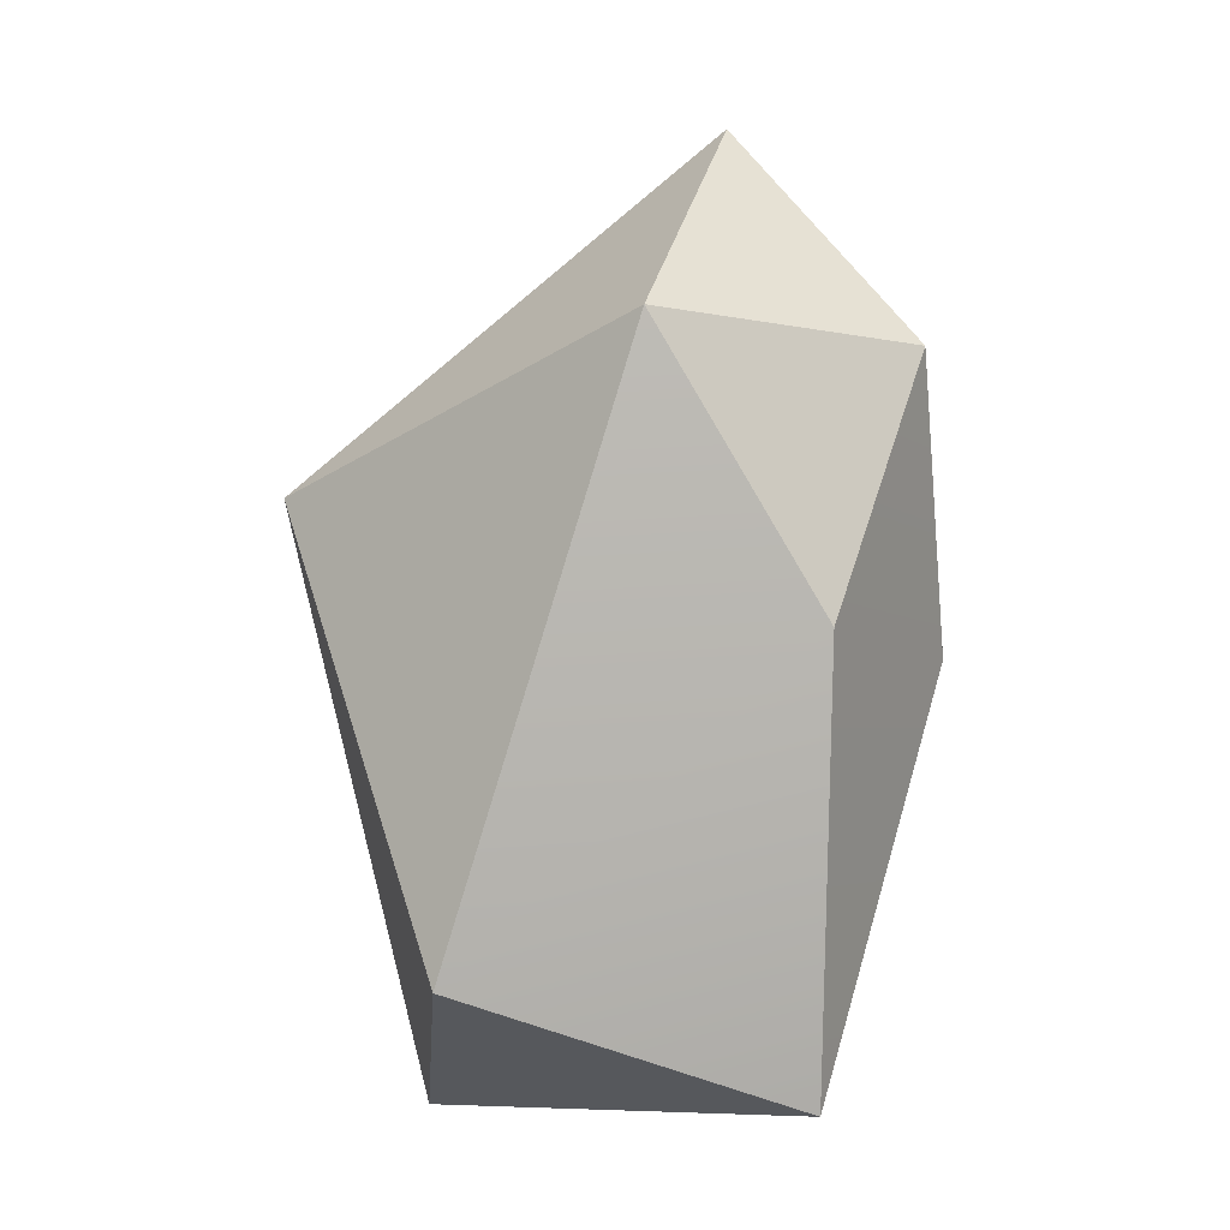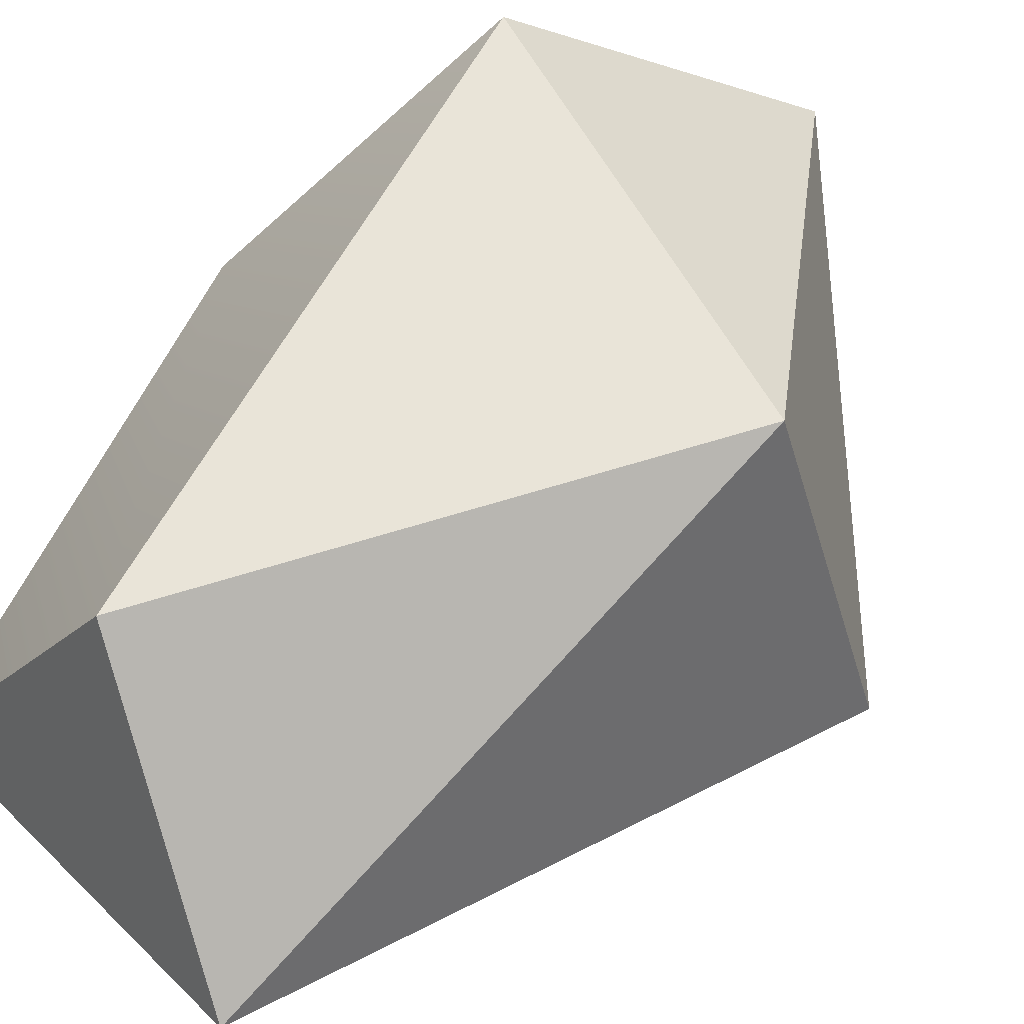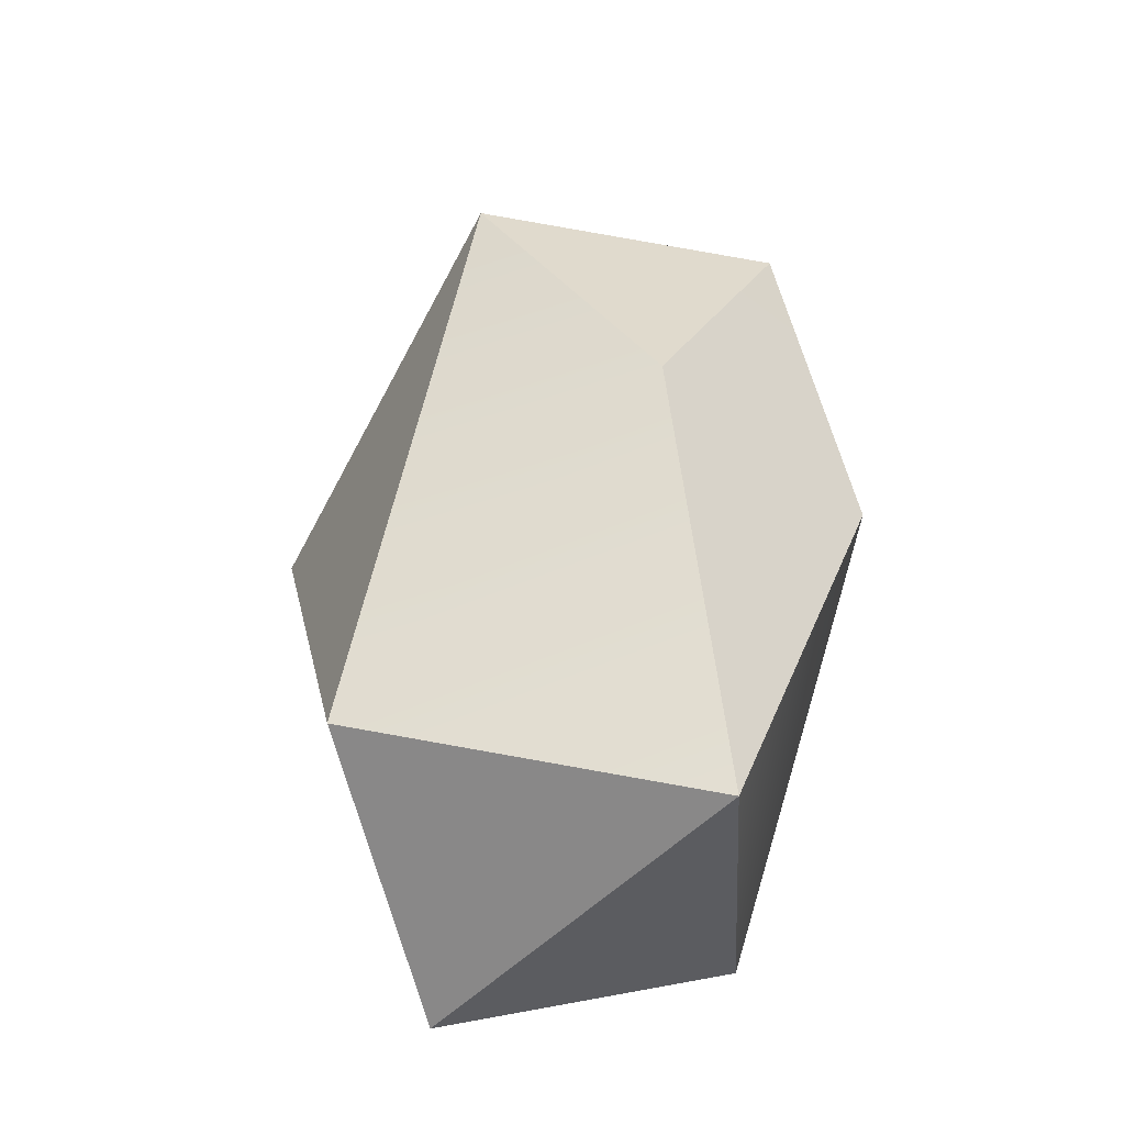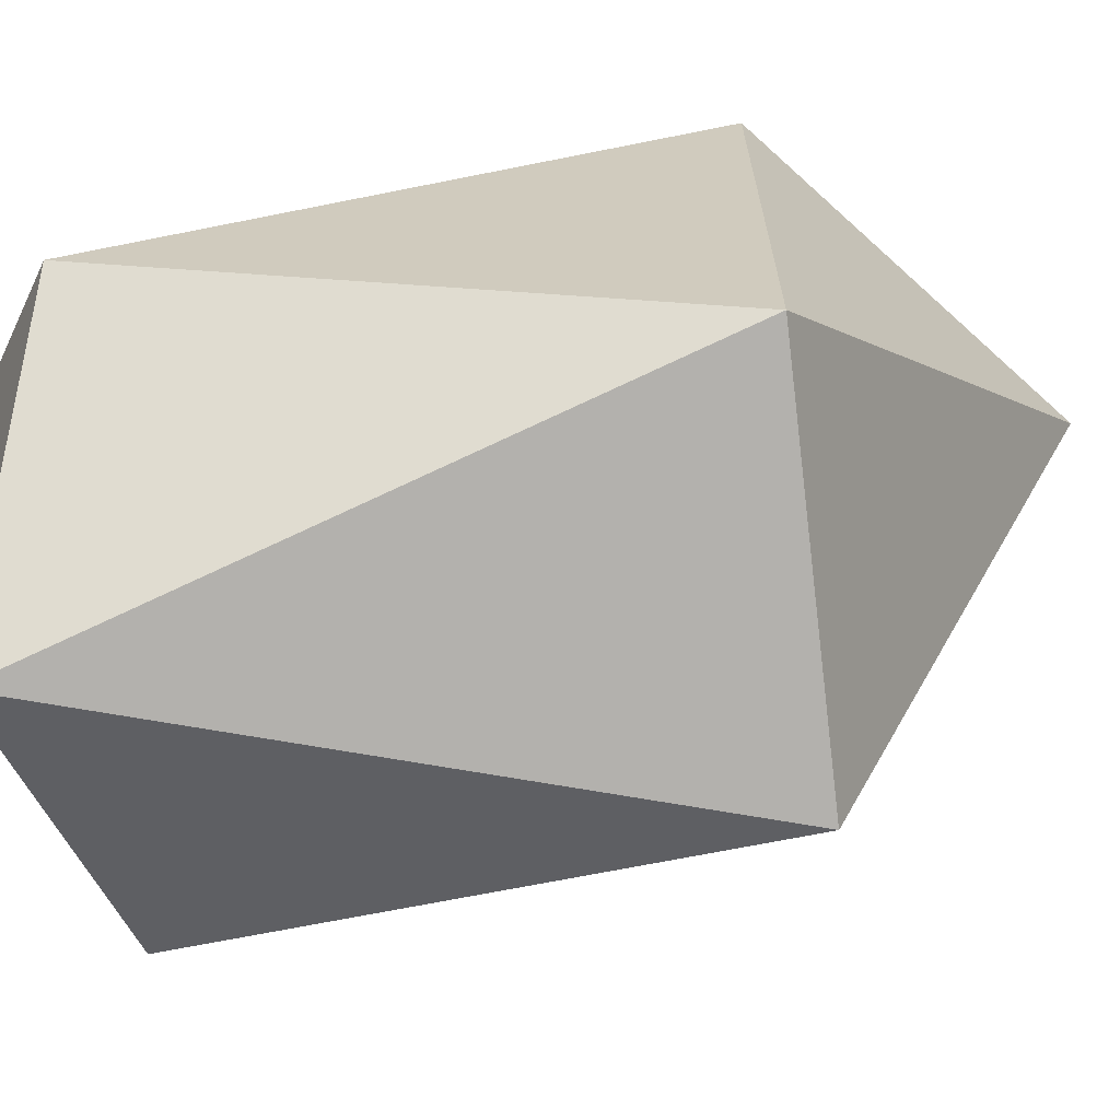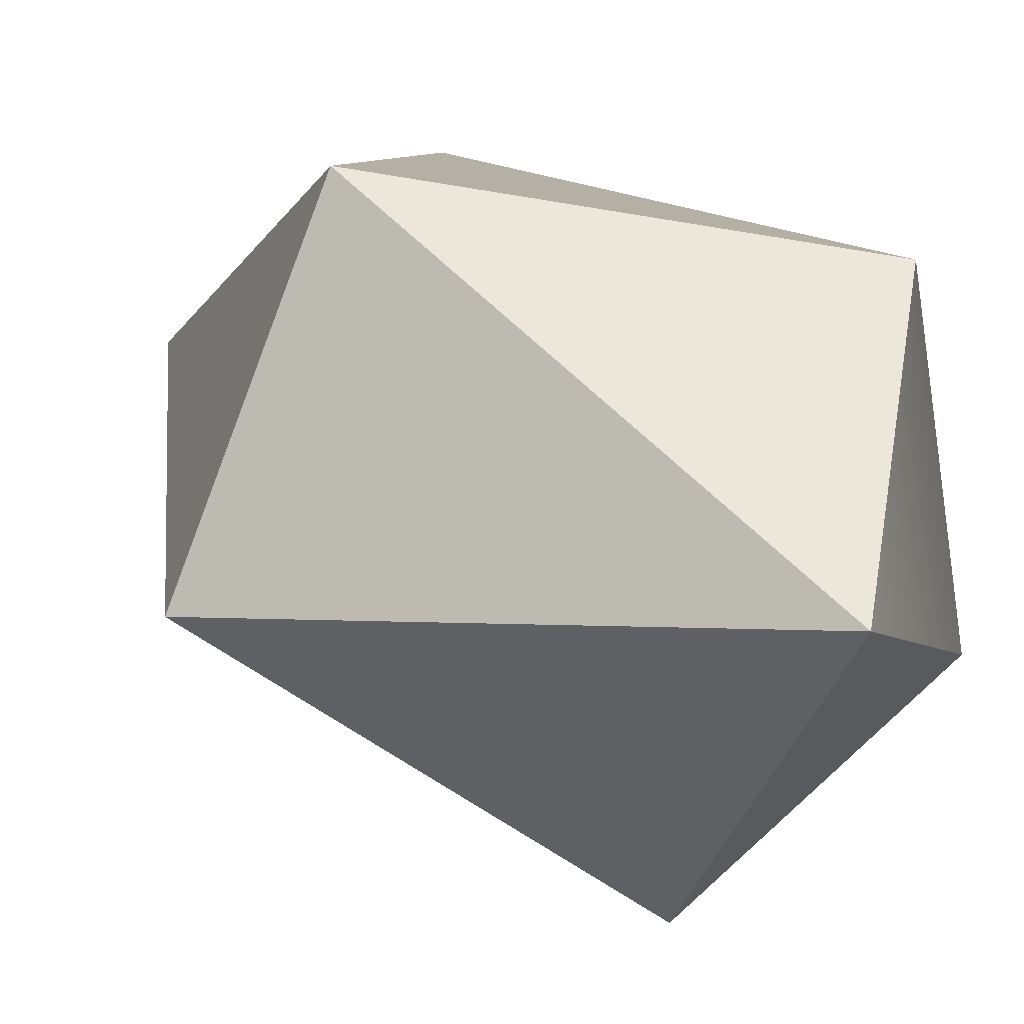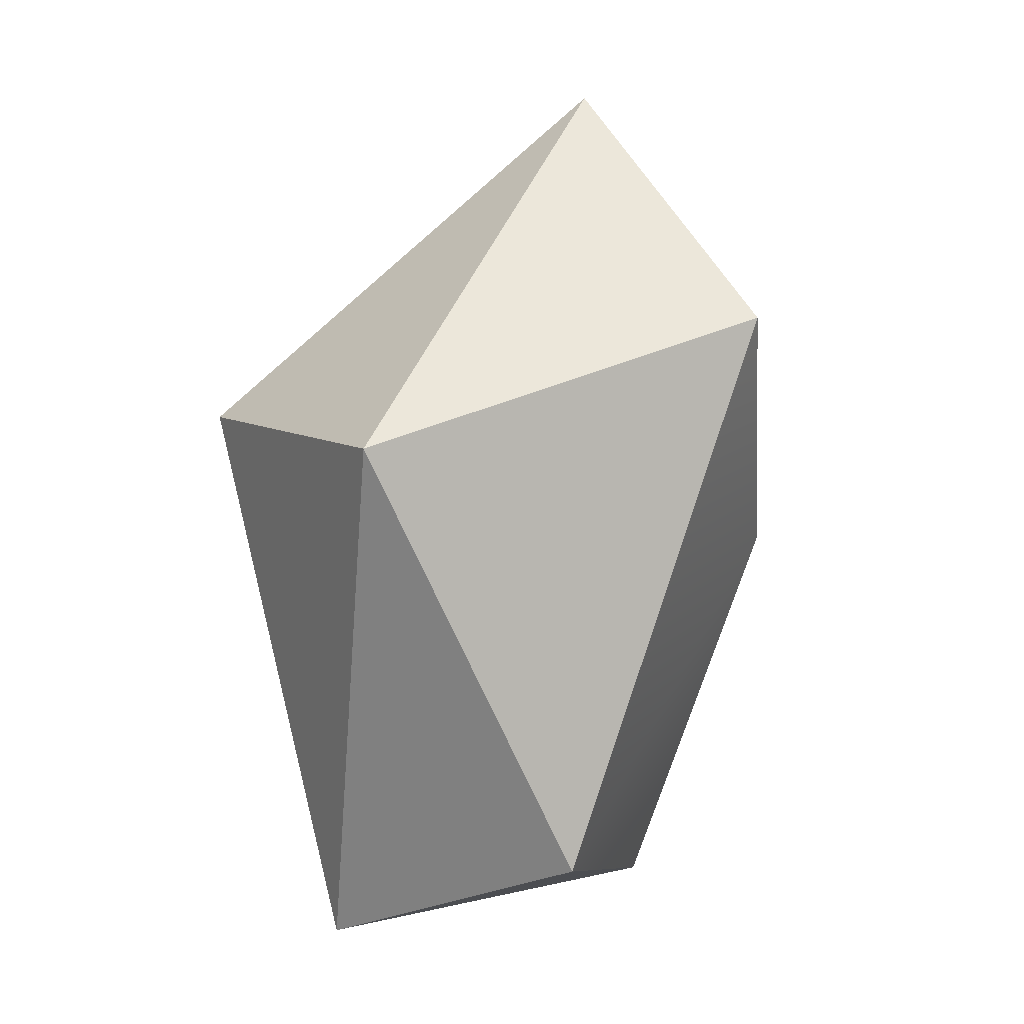
<metadata>
{"format":"obj","ext":"obj","renderer":"f3d","projection":"perspective","resolution":1024,"background":"white","views":[{"elev":-6.8,"azim":5.7,"up":"+Z"},{"elev":65.5,"azim":-132.8,"up":"+Y"},{"elev":-50.5,"azim":27.4,"up":"+Z"},{"elev":32.7,"azim":-106.4,"up":"+Y"},{"elev":8.7,"azim":-17.6,"up":"+Y"},{"elev":9.2,"azim":-52.5,"up":"+Z"}]}
</metadata>
<code>
g default
v -1.521 0.166 -1.23
v -1.436 0.2346 -0.9275
v -1.625 0.3972 -1.154
v -1.795 0.2695 -1.231
v -1.757 0.06166 -1.149
v -1.507 0.05408 -0.9249
v -1.447 0.13 -0.732
v -1.477 0.3501 -0.7385
v -1.784 0.4014 -0.8237
v -1.879 0.1602 -0.8206
v -1.619 -0.009595 -0.7339
v -1.579 0.1818 -0.5658
g StoneSmall2 Done
f 1 3 2
f 1 4 3
f 1 5 4
f 1 6 5
f 1 2 6
f 2 3 8
f 3 4 9
f 4 5 10
f 5 6 11
f 6 2 7
f 2 8 7
f 3 9 8
f 4 10 9
f 5 11 10
f 6 7 11
f 7 8 12
f 8 9 12
f 9 10 12
f 10 11 12
f 11 7 12

</code>
